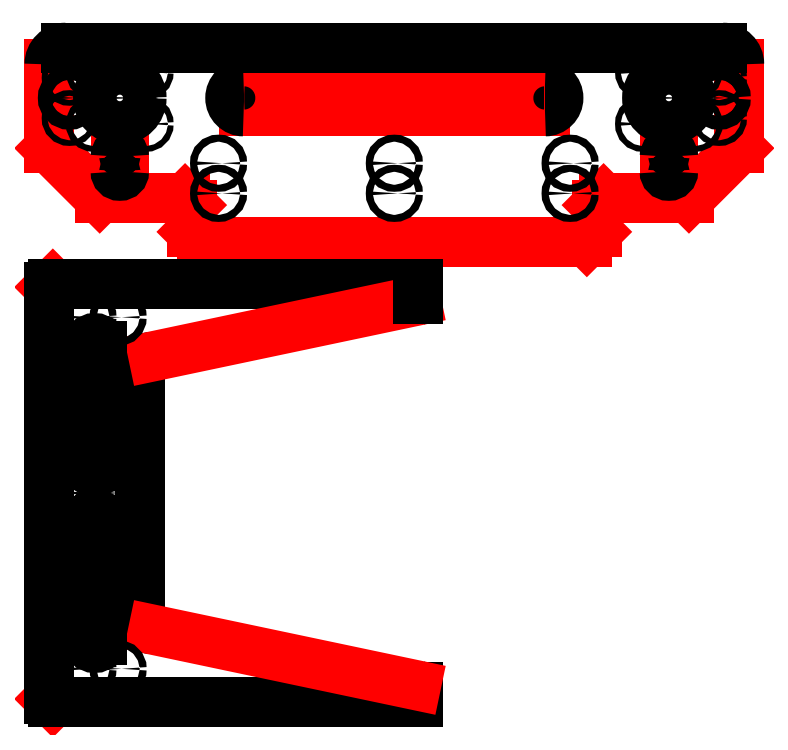
<metadata>
{"format":"dxf","ext":"dxf","renderer":"ezdxf+matplotlib","layout":"modelspace","background":"white","min_lineweight":24,"dpi":150}
</metadata>
<code>
0
SECTION
2
ENTITIES
0
LINE
8
CONTINUOUS
10
-206
20
106
30
0
11
-206
21
56
31
0
0
LINE
8
CONTINUOUS
10
-206
20
56
30
0
11
-176
21
26
31
0
0
LINE
8
CONTINUOUS
10
-176
20
26
30
0
11
-125
21
26
31
0
0
LINE
8
CONTINUOUS
10
-125
20
26
30
0
11
-121
21
22
31
0
0
LINE
8
CONTINUOUS
10
-121
20
22
30
0
11
-121
21
6
31
0
0
LINE
8
CONTINUOUS
10
-121
20
6
30
0
11
-115
21
0
31
0
0
LINE
8
CONTINUOUS
10
-115
20
0
30
0
11
0
21
0
31
0
0
LINE
8
CONTINUOUS
10
0
20
78
30
0
11
-90
21
78
31
0
0
LINE
8
CONTINUOUS
10
-90
20
94
30
0
11
0
21
94
31
0
0
LINE
8
CONTINUOUS
10
0
20
78
30
0
11
90
21
78
31
0
0
LINE
8
CONTINUOUS
10
90
20
94
30
0
11
0
21
94
31
0
0
LINE
8
CONTINUOUS
10
206
20
106
30
0
11
206
21
56
31
0
0
LINE
8
CONTINUOUS
10
206
20
56
30
0
11
176
21
26
31
0
0
LINE
8
CONTINUOUS
10
176
20
26
30
0
11
125
21
26
31
0
0
LINE
8
CONTINUOUS
10
125
20
26
30
0
11
121
21
22
31
0
0
LINE
8
CONTINUOUS
10
121
20
22
30
0
11
121
21
6
31
0
0
LINE
8
CONTINUOUS
10
121
20
6
30
0
11
115
21
0
31
0
0
LINE
8
CONTINUOUS
10
115
20
0
30
0
11
0
21
0
31
0
0
LINE
8
CONTINUOUS
10
-161.5
20
42
30
0
11
-161.5
21
51
31
0
0
LINE
8
CONTINUOUS
10
-166.5
20
51
30
0
11
-166.5
21
42
31
0
0
LINE
8
CONTINUOUS
10
-196
20
116
30
0
11
196
21
116
31
0
0
ARC
8
CONTINUOUS
10
-196
20
106
30
0
40
10
50
90
51
180
0
CIRCLE
8
CONTINUOUS
10
-194
20
98
30
0
40
1.7
0
CIRCLE
8
CONTINUOUS
10
-194
20
86
30
0
40
4
0
CIRCLE
8
CONTINUOUS
10
-194
20
74
30
0
40
1.7
0
CIRCLE
8
CONTINUOUS
10
-179.5
20
70.5
30
0
40
1.7
0
CIRCLE
8
CONTINUOUS
10
-164
20
86
30
0
40
13
0
CIRCLE
8
CONTINUOUS
10
-179.5
20
101.5
30
0
40
1.7
0
CIRCLE
8
CONTINUOUS
10
-148.5
20
101.5
30
0
40
1.7
0
CIRCLE
8
CONTINUOUS
10
-148.5
20
70.5
30
0
40
1.7
0
ARC
8
CONTINUOUS
10
-164
20
51
30
0
40
2.5
50
0
51
180
0
ARC
8
CONTINUOUS
10
-164
20
42
30
0
40
2.5
50
180
51
0
0
CIRCLE
8
CONTINUOUS
10
-105
20
47
30
0
40
2.1
0
CIRCLE
8
CONTINUOUS
10
-105
20
29
30
0
40
2.1
0
ARC
8
CONTINUOUS
10
-90
20
86
30
0
40
8
50
90
51
270
0
CIRCLE
8
CONTINUOUS
10
0
20
47
30
0
40
2.1
0
CIRCLE
8
CONTINUOUS
10
0
20
29
30
0
40
2.1
0
ARC
8
CONTINUOUS
10
196
20
106
30
0
40
10
50
5.73e-06
51
90
0
LINE
8
CONTINUOUS
10
161.5
20
42
30
0
11
161.5
21
51
31
0
0
LINE
8
CONTINUOUS
10
166.5
20
51
30
0
11
166.5
21
42
31
0
0
CIRCLE
8
CONTINUOUS
10
194
20
98
30
0
40
1.7
0
CIRCLE
8
CONTINUOUS
10
194
20
86
30
0
40
4
0
CIRCLE
8
CONTINUOUS
10
194
20
74
30
0
40
1.7
0
CIRCLE
8
CONTINUOUS
10
179.5
20
70.5
30
0
40
1.7
0
CIRCLE
8
CONTINUOUS
10
164
20
86
30
0
40
13
0
CIRCLE
8
CONTINUOUS
10
179.5
20
101.5
30
0
40
1.7
0
CIRCLE
8
CONTINUOUS
10
148.5
20
101.5
30
0
40
1.7
0
CIRCLE
8
CONTINUOUS
10
148.5
20
70.5
30
0
40
1.7
0
ARC
8
CONTINUOUS
10
164
20
51
30
0
40
2.5
50
1.14e-12
51
180
0
ARC
8
CONTINUOUS
10
164
20
42
30
0
40
2.5
50
180
51
0
0
CIRCLE
8
CONTINUOUS
10
105
20
47
30
0
40
2.1
0
CIRCLE
8
CONTINUOUS
10
105
20
29
30
0
40
2.1
0
ARC
8
CONTINUOUS
10
90
20
86
30
0
40
8
50
270
51
90
0
LINE
8
CONTINUOUS
10
-206
20
-273
30
0
11
-204
21
-275
31
0
0
LINE
8
CONTINUOUS
10
-204
20
-25
30
0
11
-206
21
-27
31
0
0
LINE
8
CONTINUOUS
10
-204
20
-25
30
0
11
14
21
-25
31
0
0
LINE
8
CONTINUOUS
10
-204
20
-275
30
0
11
14
21
-275
31
0
0
ARC
8
CONTINUOUS
10
-141.8
20
-221.8
30
0
40
10.16
50
180
51
258.1
0
LINE
8
CONTINUOUS
10
14
20
-275
30
0
11
14
21
-266
31
0
0
ARC
8
CONTINUOUS
10
12.73
20
-266
30
0
40
1.27
50
0
51
78.09
0
ARC
8
CONTINUOUS
10
-141.8
20
-78.24
30
0
40
10.16
50
101.9
51
180
0
ARC
8
CONTINUOUS
10
12.73
20
-33.97
30
0
40
1.27
50
281.9
51
0
0
LINE
8
CONTINUOUS
10
-152
20
-221.8
30
0
11
-152
21
-78.24
31
0
0
LINE
8
CONTINUOUS
10
12.99
20
-35.21
30
0
11
-143.9
21
-68.3
31
0
0
LINE
8
CONTINUOUS
10
12.99
20
-264.8
30
0
11
-143.9
21
-231.7
31
0
0
CIRCLE
8
CONTINUOUS
10
-183
20
-45
30
0
40
2.1
0
CIRCLE
8
CONTINUOUS
10
-165
20
-45
30
0
40
2.1
0
CIRCLE
8
CONTINUOUS
10
-183
20
-150
30
0
40
2.1
0
CIRCLE
8
CONTINUOUS
10
-165
20
-150
30
0
40
2.1
0
CIRCLE
8
CONTINUOUS
10
-183
20
-255
30
0
40
2.1
0
CIRCLE
8
CONTINUOUS
10
-165
20
-255
30
0
40
2.1
0
ARC
8
CONTINUOUS
10
-179
20
-238
30
0
40
4.5
50
180
51
0
0
ARC
8
CONTINUOUS
10
-179
20
-167
30
0
40
4.5
50
0
51
180
0
LINE
8
CONTINUOUS
10
-174.5
20
-167
30
0
11
-174.5
21
-238
31
0
0
LINE
8
CONTINUOUS
10
-183.5
20
-238
30
0
11
-183.5
21
-167
31
0
0
ARC
8
CONTINUOUS
10
-179
20
-133
30
0
40
4.5
50
180
51
0.005875
0
ARC
8
CONTINUOUS
10
-179
20
-62
30
0
40
4.5
50
0
51
180
0
LINE
8
CONTINUOUS
10
-183.5
20
-133
30
0
11
-183.5
21
-62
31
0
0
LINE
8
CONTINUOUS
10
-174.5
20
-133
30
0
11
-174.5
21
-62
31
0
0
LINE
8
CONTINUOUS
10
14
20
-33.97
30
0
11
14
21
-25
31
0
0
LINE
8
CONTINUOUS
10
-206
20
-273
30
0
11
-206
21
-27
31
0
0
ENDSEC
0
EOF

</code>
